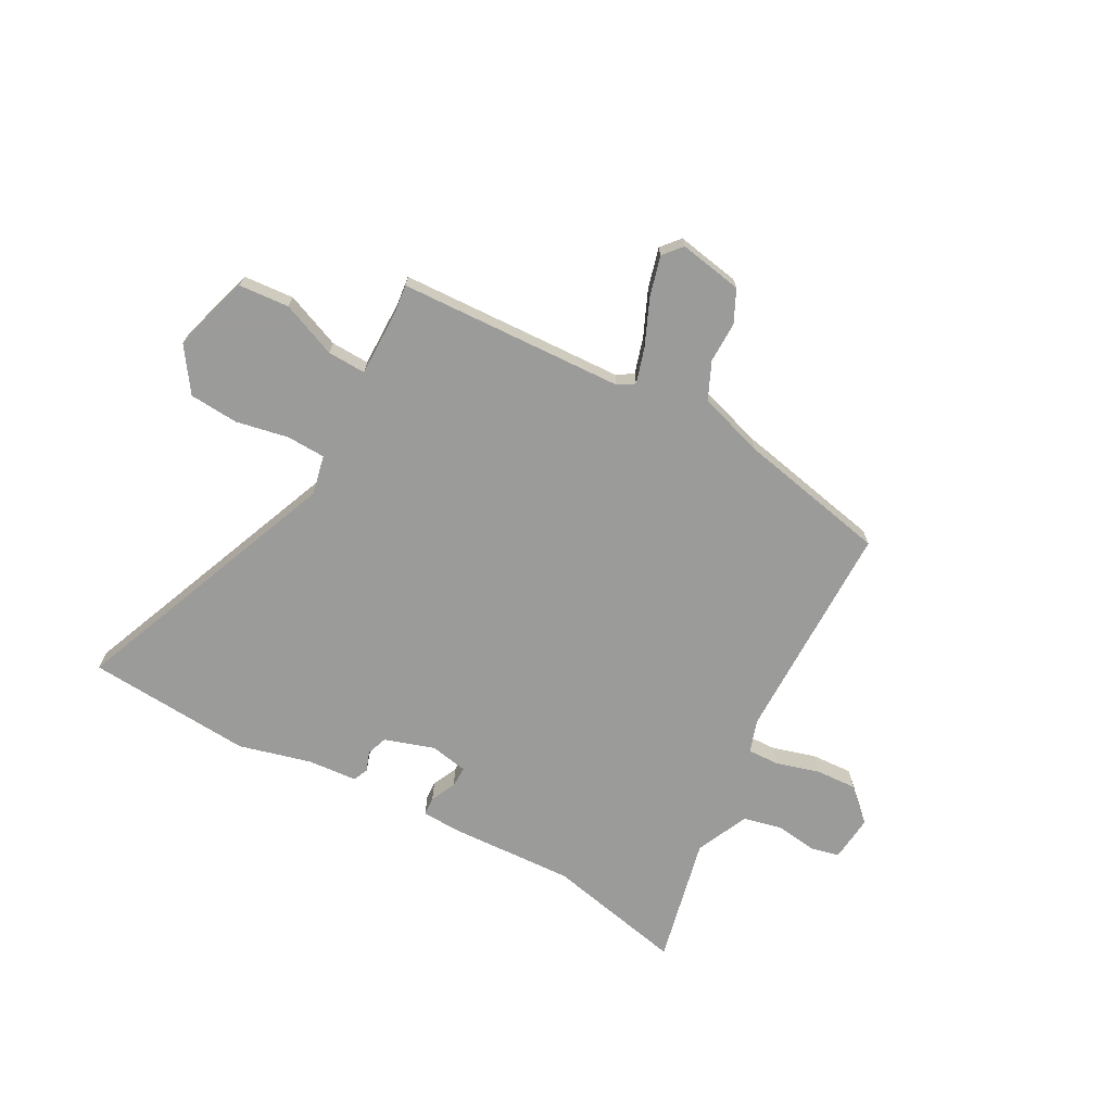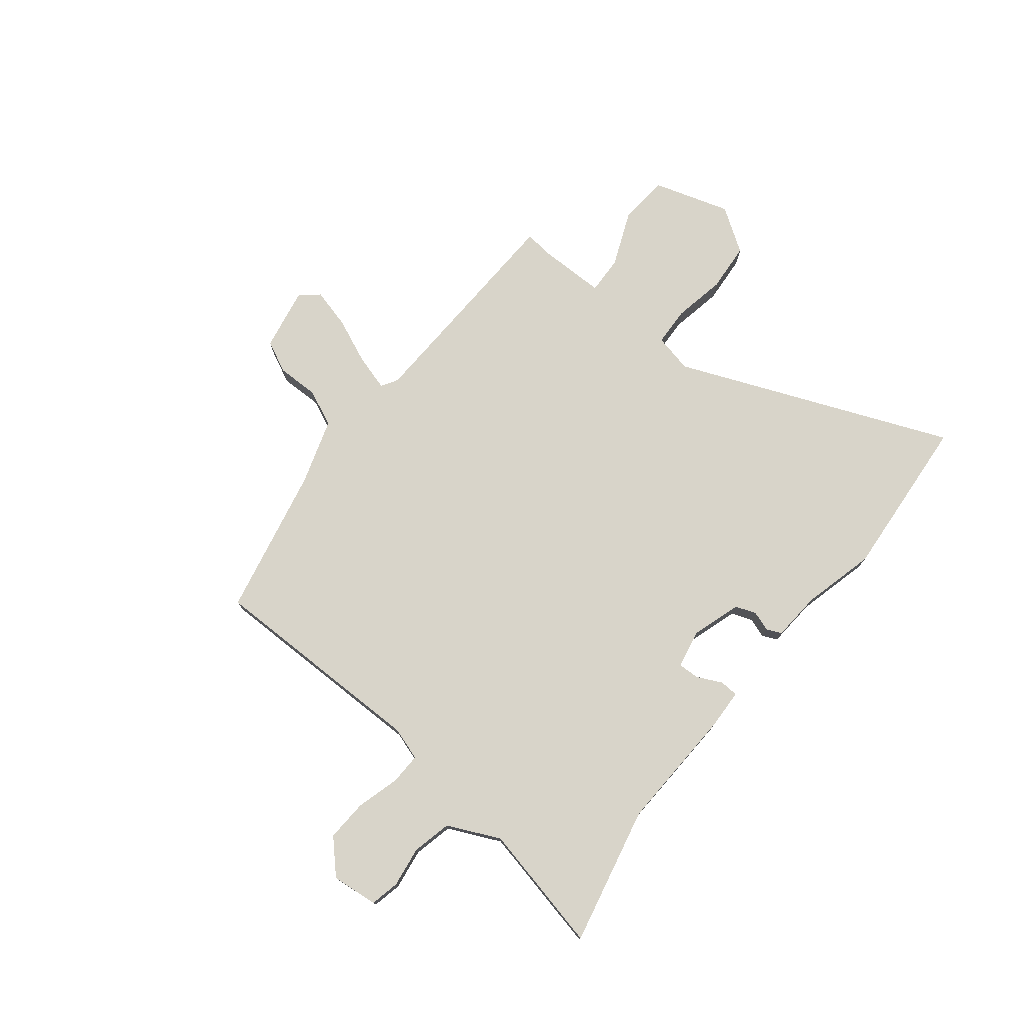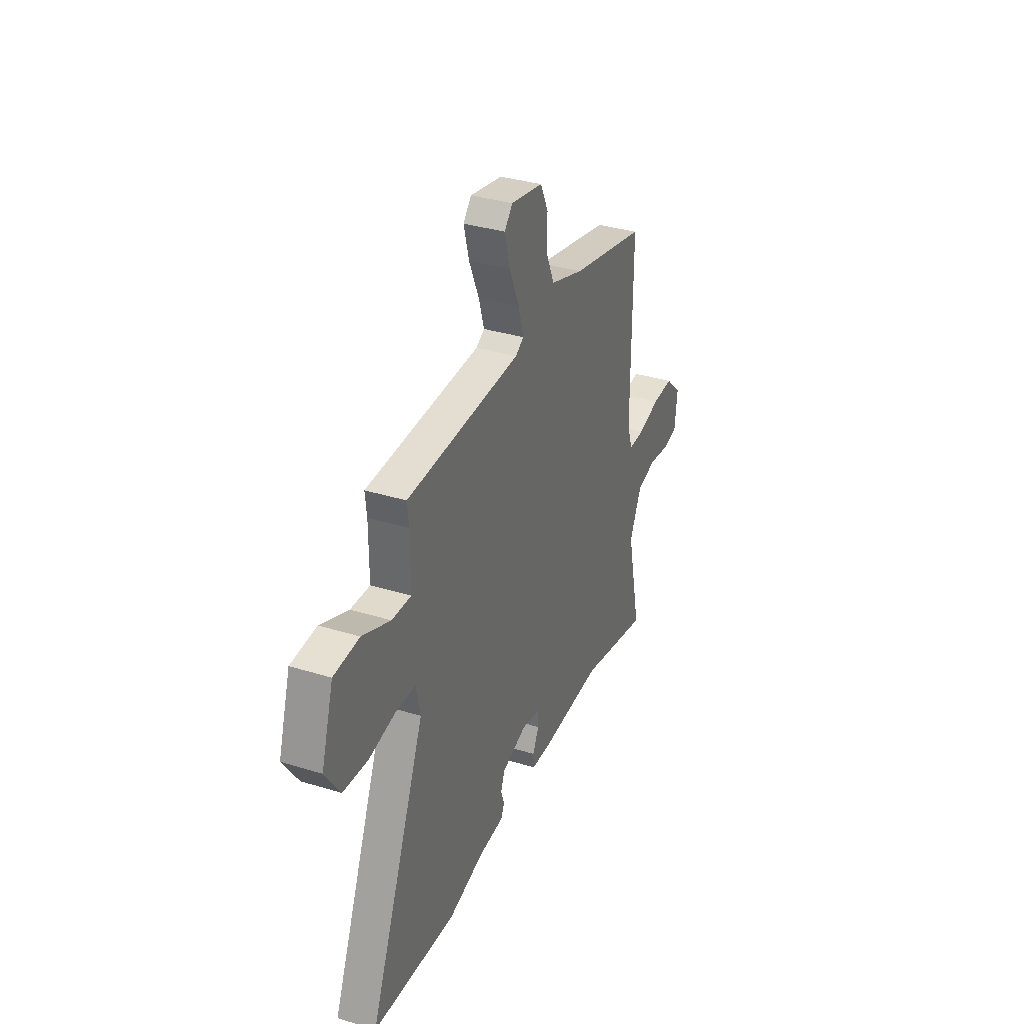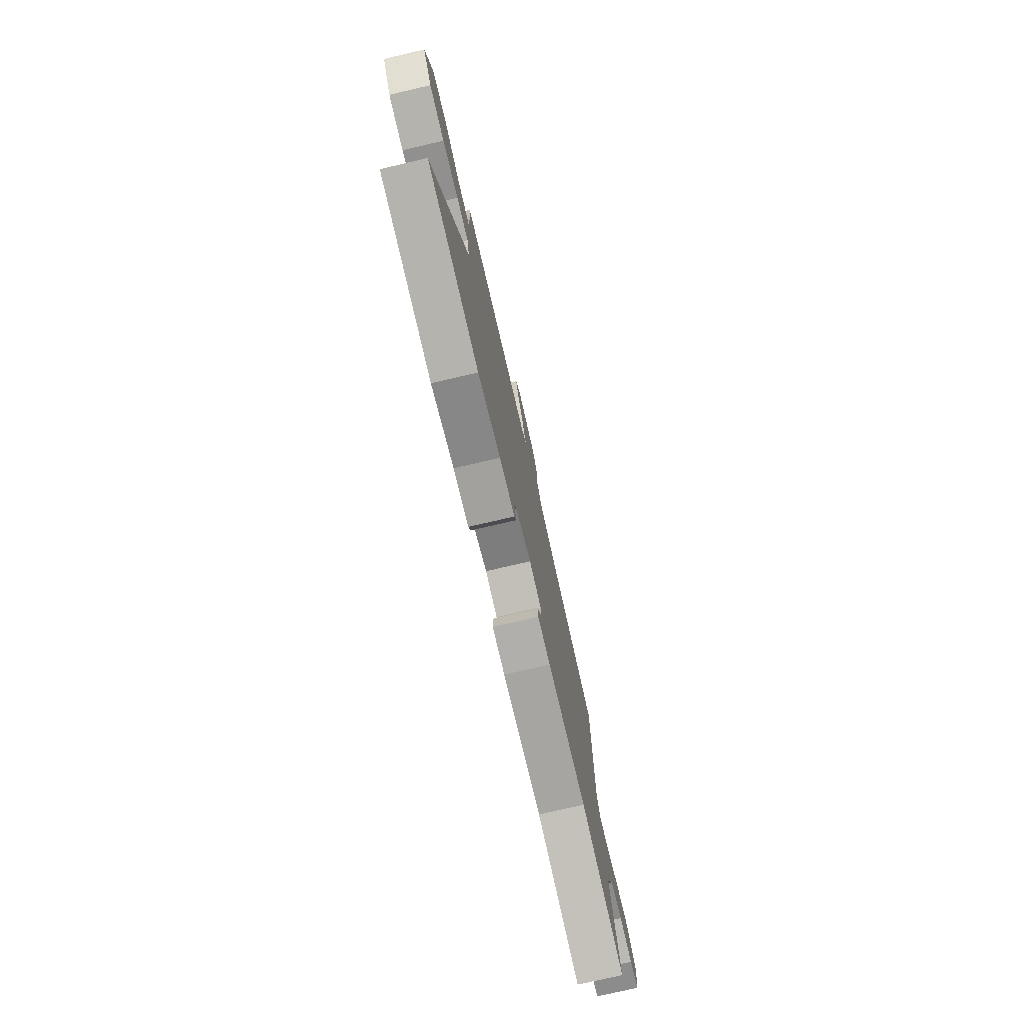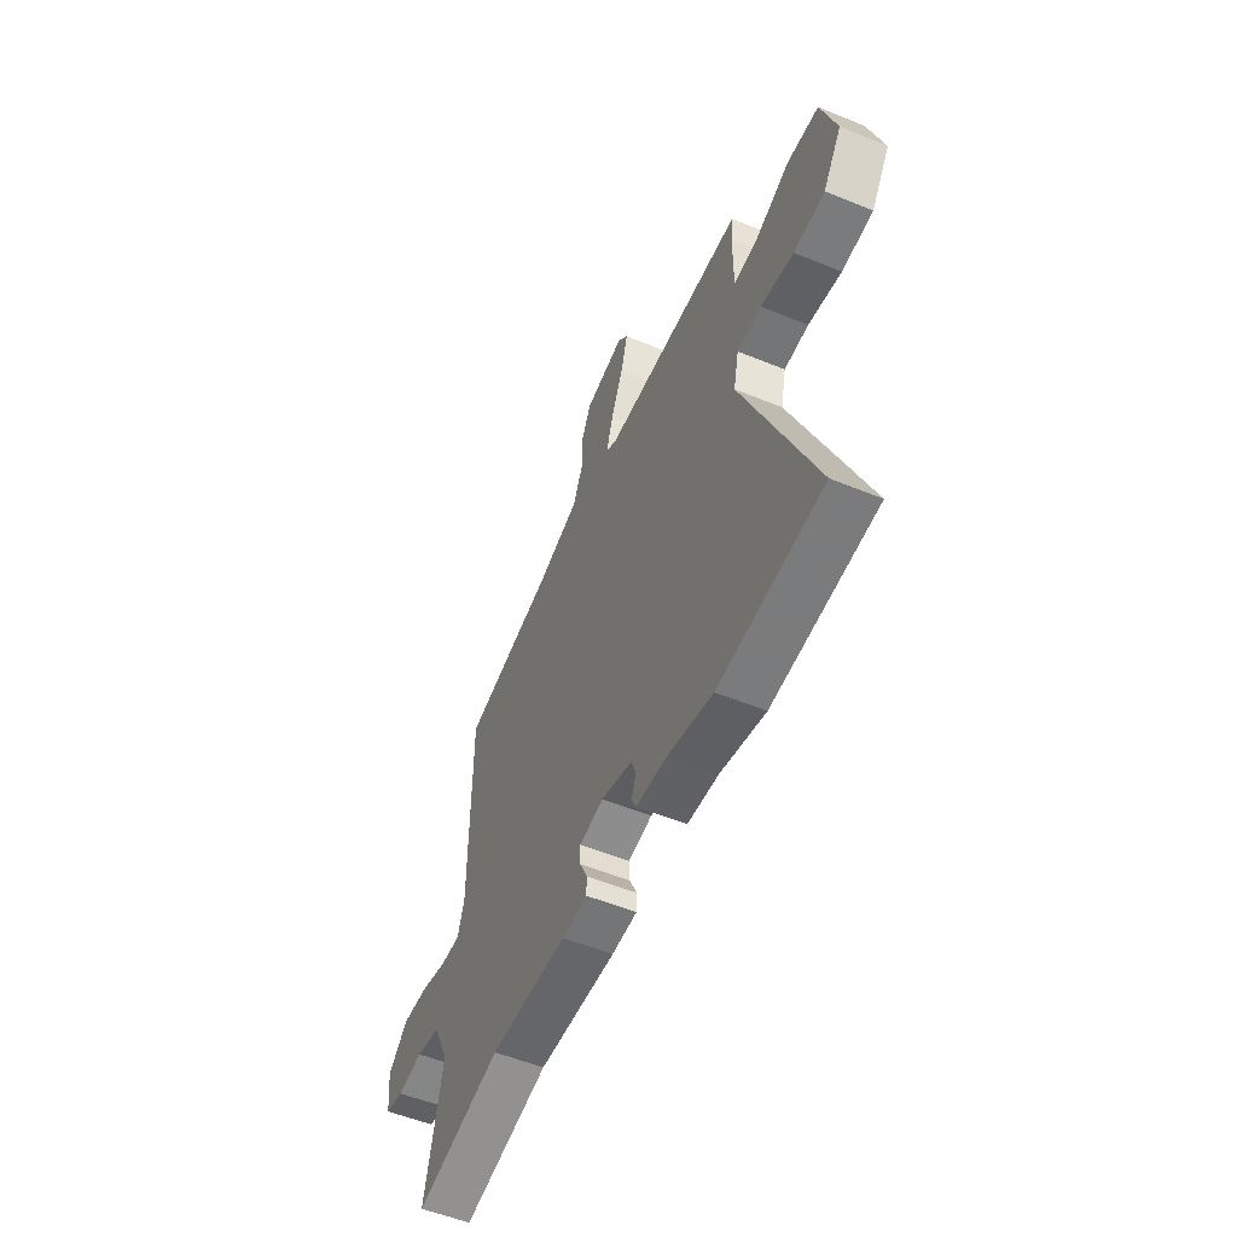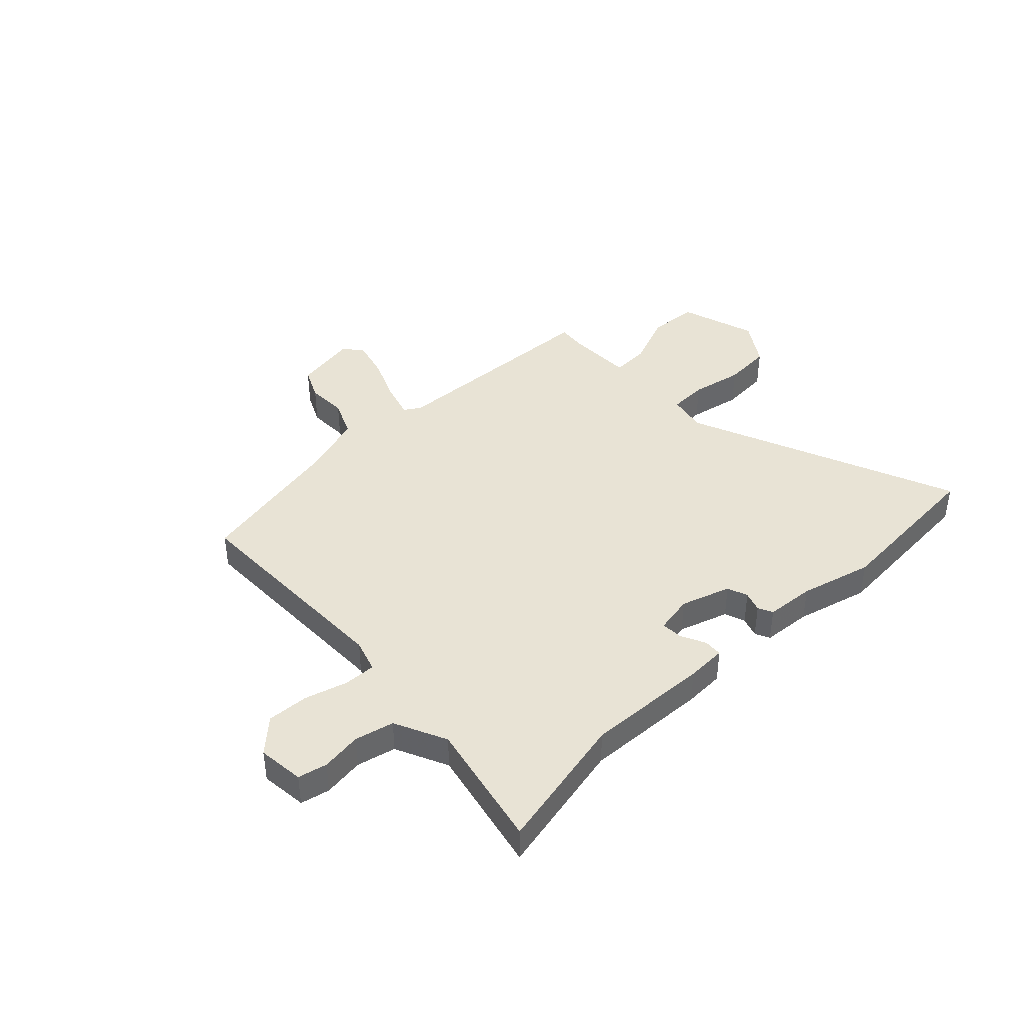
<metadata>
{"format":"obj","ext":"obj","renderer":"f3d","projection":"perspective","resolution":1024,"background":"white","views":[{"elev":-69.6,"azim":-28.2,"up":"+Y"},{"elev":75.6,"azim":128.5,"up":"+Y"},{"elev":34.5,"azim":-67.4,"up":"+Z"},{"elev":-76.1,"azim":-76.9,"up":"+Z"},{"elev":-54.2,"azim":-113.5,"up":"+Z"},{"elev":41.1,"azim":136.4,"up":"+Y"}]}
</metadata>
<code>
v -0.365 0.07 -0.51
v -0.677 0.07 -0.486
v -0.466 0.07 0.03
v -0.482 0.07 0.104
v -0.555 0.07 0.107
v -0.654 0.07 0.088
v -0.747 0.07 0.095
v -0.803 0.07 0.178
v -0.758 0.07 0.324
v -0.663 0.07 0.331
v -0.559 0.07 0.288
v -0.487 0.07 0.285
v -0.487 0.07 0.412
v -0.493 0.07 0.466
v -0.067 0.07 0.483
v -0.036 0.07 0.502
v -0.056 0.07 0.57
v -0.093 0.07 0.656
v -0.113 0.07 0.732
v -0.083 0.07 0.767
v 0.037 0.07 0.745
v 0.066 0.07 0.684
v 0.065 0.07 0.606
v 0.096 0.07 0.536
v 0.22 0.07 0.496
v 0.503 0.07 0.436
v 0.503 0.07 0.016
v 0.523 0.07 -0.046
v 0.583 0.07 -0.044
v 0.664 0.07 -0.021
v 0.743 0.07 -0.017
v 0.803 0.07 -0.074
v 0.794 0.07 -0.162
v 0.739 0.07 -0.174
v 0.662 0.07 -0.163
v 0.588 0.07 -0.18
v 0.542 0.07 -0.279
v 0.595 0.07 -0.521
v 0.333 0.07 -0.463
v 0.099 0.07 -0.473
v 0.023 0.07 -0.47
v 0.021 0.07 -0.435
v 0.044 0.07 -0.387
v 0.045 0.07 -0.347
v -0.027 0.07 -0.333
v -0.121 0.07 -0.363
v -0.135 0.07 -0.402
v -0.122 0.07 -0.44
v -0.135 0.07 -0.468
v -0.228 0.07 -0.475
v -0.365 0 -0.51
v -0.677 0 -0.486
v -0.466 0 0.03
v -0.482 0 0.104
v -0.555 0 0.107
v -0.654 0 0.088
v -0.747 0 0.095
v -0.803 0 0.178
v -0.758 0 0.324
v -0.663 0 0.331
v -0.559 0 0.288
v -0.487 0 0.285
v -0.487 0 0.412
v -0.493 0 0.466
v -0.067 0 0.483
v -0.036 0 0.502
v -0.056 0 0.57
v -0.093 0 0.656
v -0.113 0 0.732
v -0.083 0 0.767
v 0.037 0 0.745
v 0.066 0 0.684
v 0.065 0 0.606
v 0.096 0 0.536
v 0.22 0 0.496
v 0.503 0 0.436
v 0.503 0 0.016
v 0.523 0 -0.046
v 0.583 0 -0.044
v 0.664 0 -0.021
v 0.743 0 -0.017
v 0.803 0 -0.074
v 0.794 0 -0.162
v 0.739 0 -0.174
v 0.662 0 -0.163
v 0.588 0 -0.18
v 0.542 0 -0.279
v 0.595 0 -0.521
v 0.333 0 -0.463
v 0.099 0 -0.473
v 0.023 0 -0.47
v 0.021 0 -0.435
v 0.044 0 -0.387
v 0.045 0 -0.347
v -0.027 0 -0.333
v -0.121 0 -0.363
v -0.135 0 -0.402
v -0.122 0 -0.44
v -0.135 0 -0.468
v -0.228 0 -0.475
f 47 48 49 50
f 46 47 50 1
f 40 41 42 43
f 39 40 43 44
f 37 38 39 44
f 36 37 44 45
f 32 33 34 35
f 32 35 36
f 29 30 31 32
f 28 29 32 36
f 25 26 27
f 24 25 27 28
f 20 21 22 23
f 20 23 24
f 17 18 19 20
f 16 17 20 24
f 15 16 24 28
f 13 14 15 28
f 8 9 10 11
f 8 11 12
f 5 6 7 8
f 4 5 8 12
f 3 4 12 13
f 46 1 2 3
f 45 46 3 13
f 13 28 36 45
f 100 99 98 97
f 51 100 97 96
f 93 92 91 90
f 94 93 90 89
f 94 89 88 87
f 95 94 87 86
f 85 84 83 82
f 86 85 82
f 82 81 80 79
f 86 82 79 78
f 77 76 75
f 78 77 75 74
f 73 72 71 70
f 74 73 70
f 70 69 68 67
f 74 70 67 66
f 78 74 66 65
f 78 65 64 63
f 61 60 59 58
f 62 61 58
f 58 57 56 55
f 62 58 55 54
f 63 62 54 53
f 53 52 51 96
f 63 53 96 95
f 95 86 78 63
f 1 51 52 2
f 2 52 53 3
f 3 53 54 4
f 4 54 55 5
f 5 55 56 6
f 6 56 57 7
f 7 57 58 8
f 8 58 59 9
f 9 59 60 10
f 10 60 61 11
f 11 61 62 12
f 12 62 63 13
f 13 63 64 14
f 14 64 65 15
f 15 65 66 16
f 16 66 67 17
f 17 67 68 18
f 18 68 69 19
f 19 69 70 20
f 20 70 71 21
f 21 71 72 22
f 22 72 73 23
f 23 73 74 24
f 24 74 75 25
f 25 75 76 26
f 26 76 77 27
f 27 77 78 28
f 28 78 79 29
f 29 79 80 30
f 30 80 81 31
f 31 81 82 32
f 32 82 83 33
f 33 83 84 34
f 34 84 85 35
f 35 85 86 36
f 36 86 87 37
f 37 87 88 38
f 38 88 89 39
f 39 89 90 40
f 40 90 91 41
f 41 91 92 42
f 42 92 93 43
f 43 93 94 44
f 44 94 95 45
f 45 95 96 46
f 46 96 97 47
f 47 97 98 48
f 48 98 99 49
f 49 99 100 50
f 50 100 51 1

</code>
